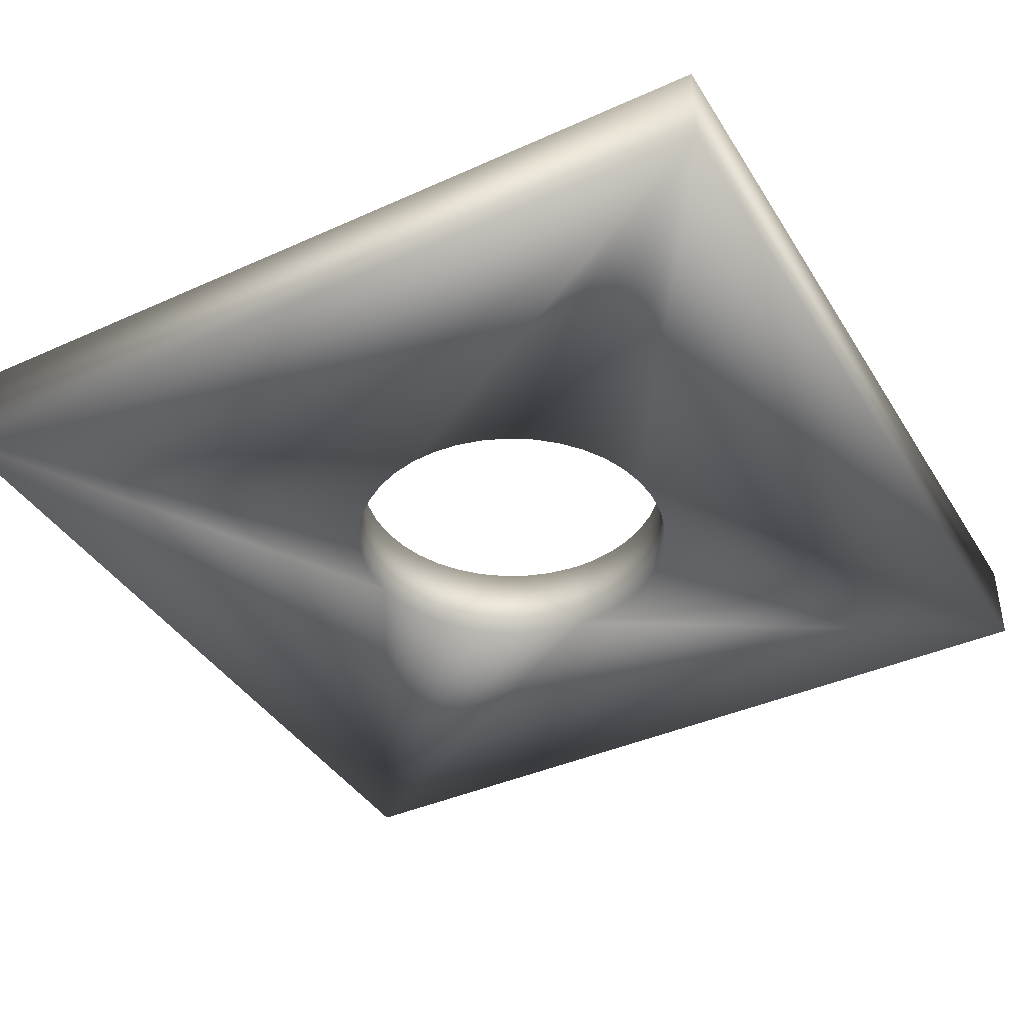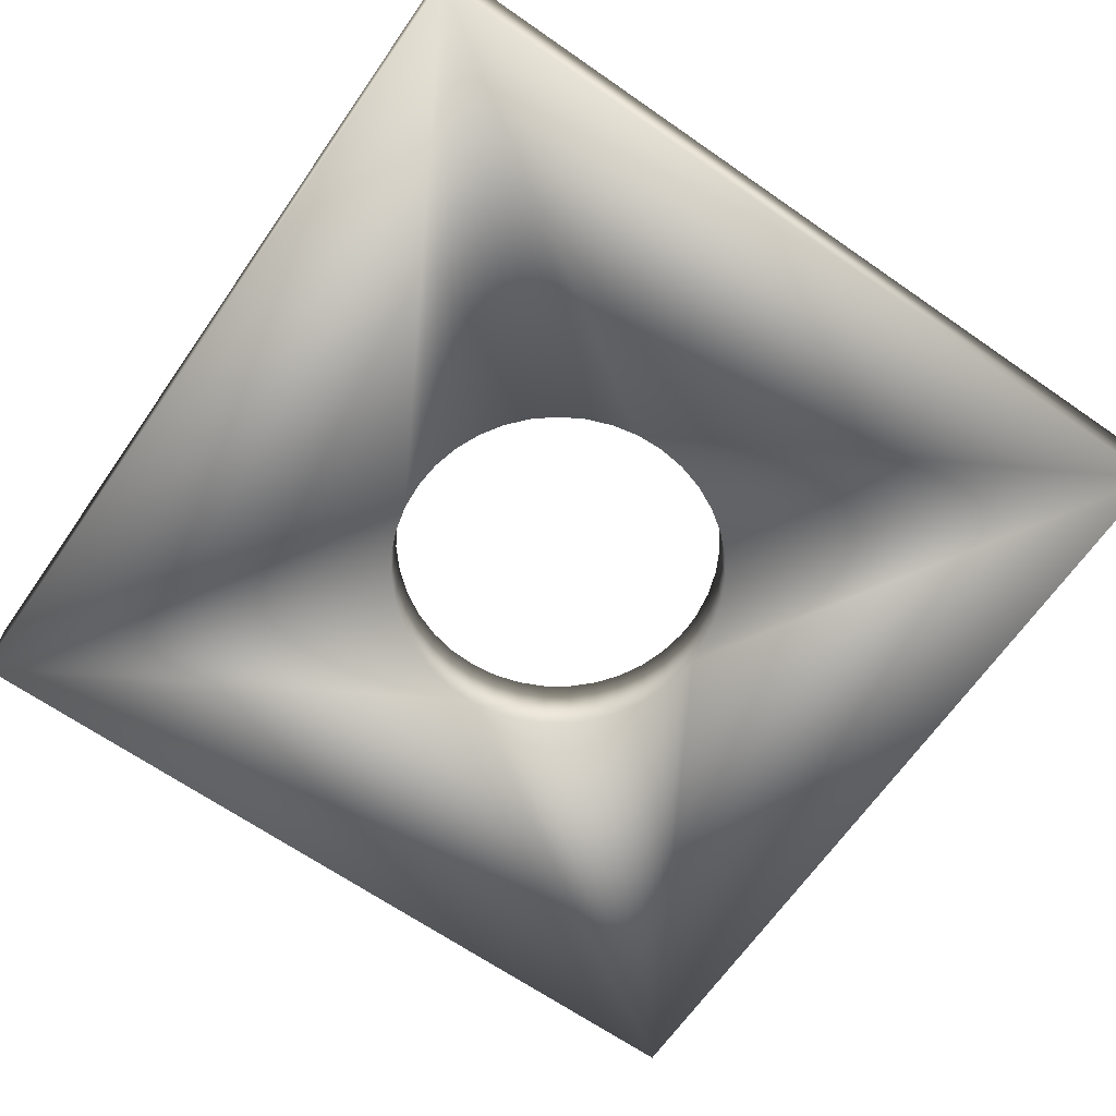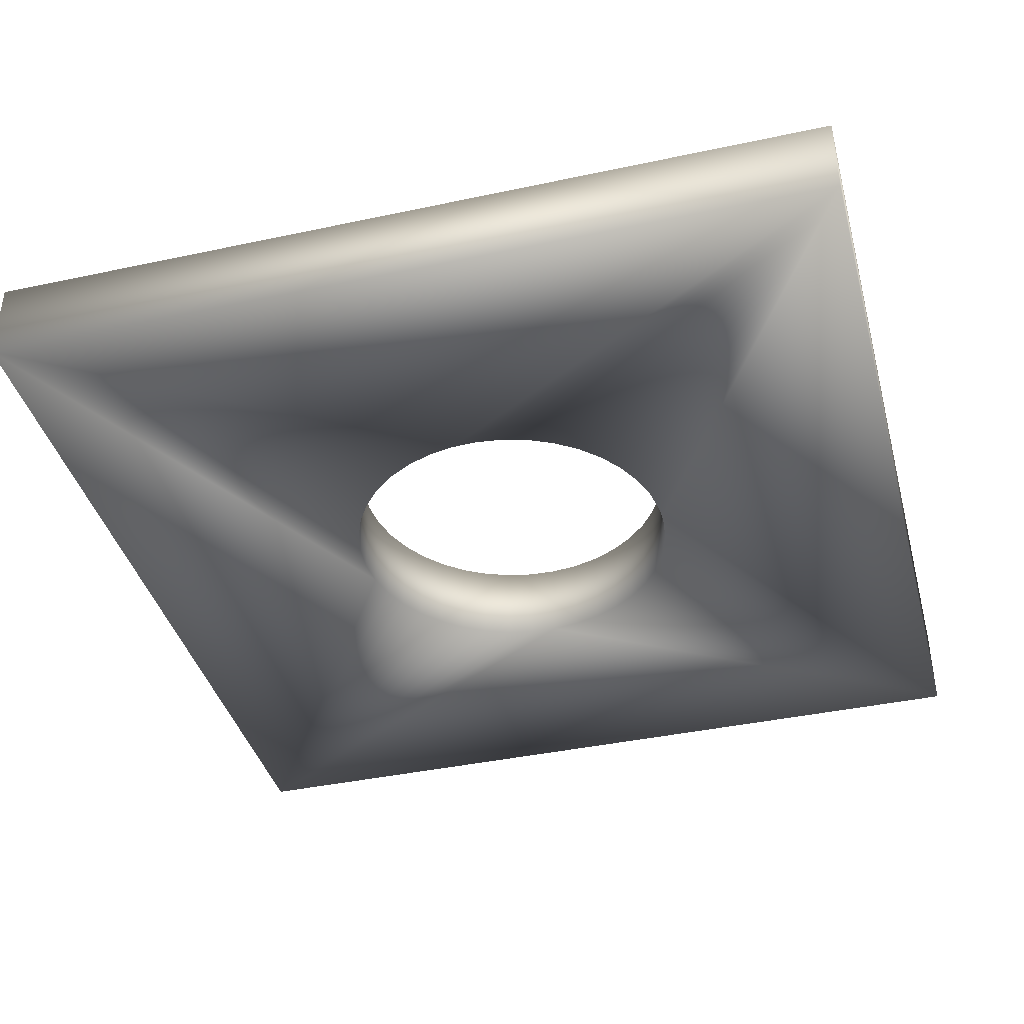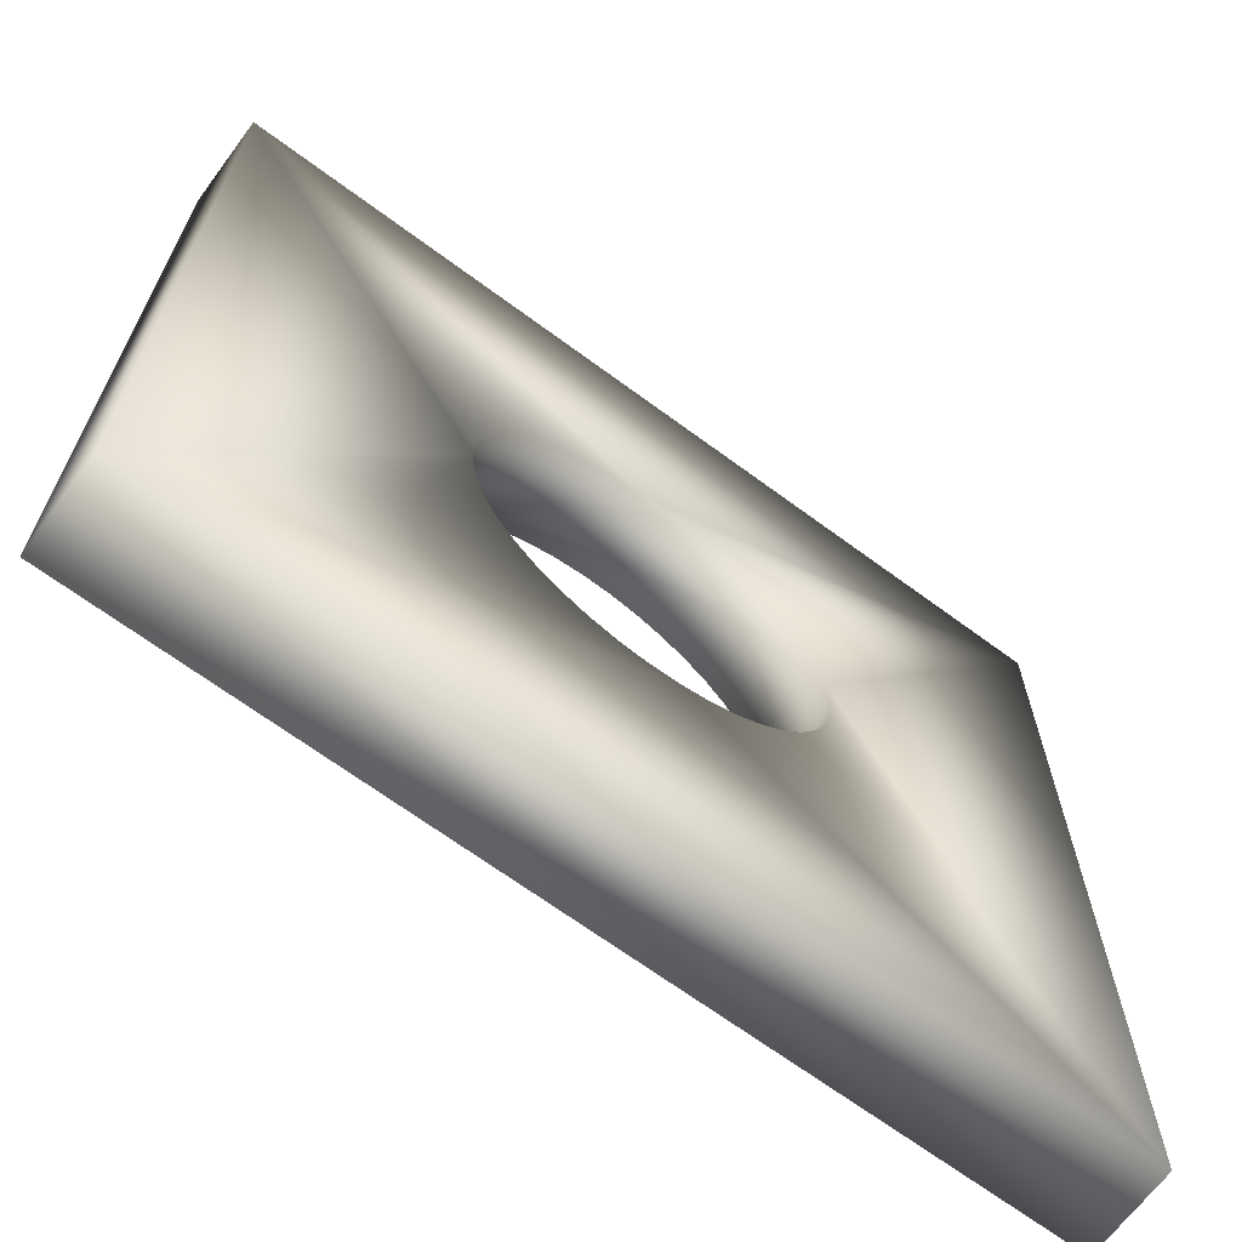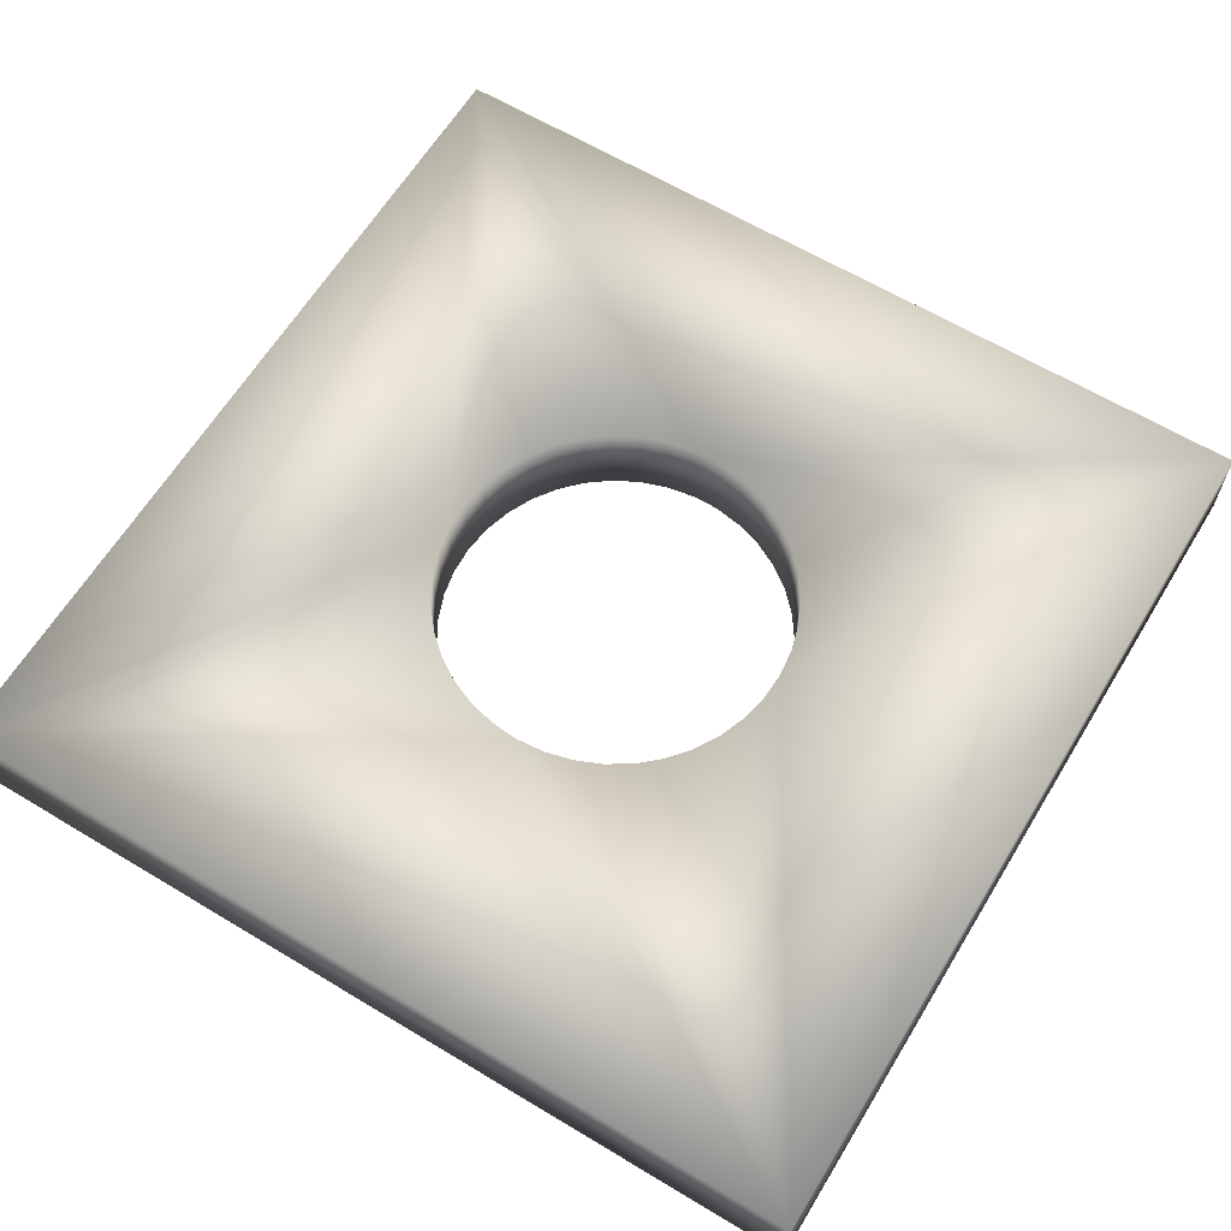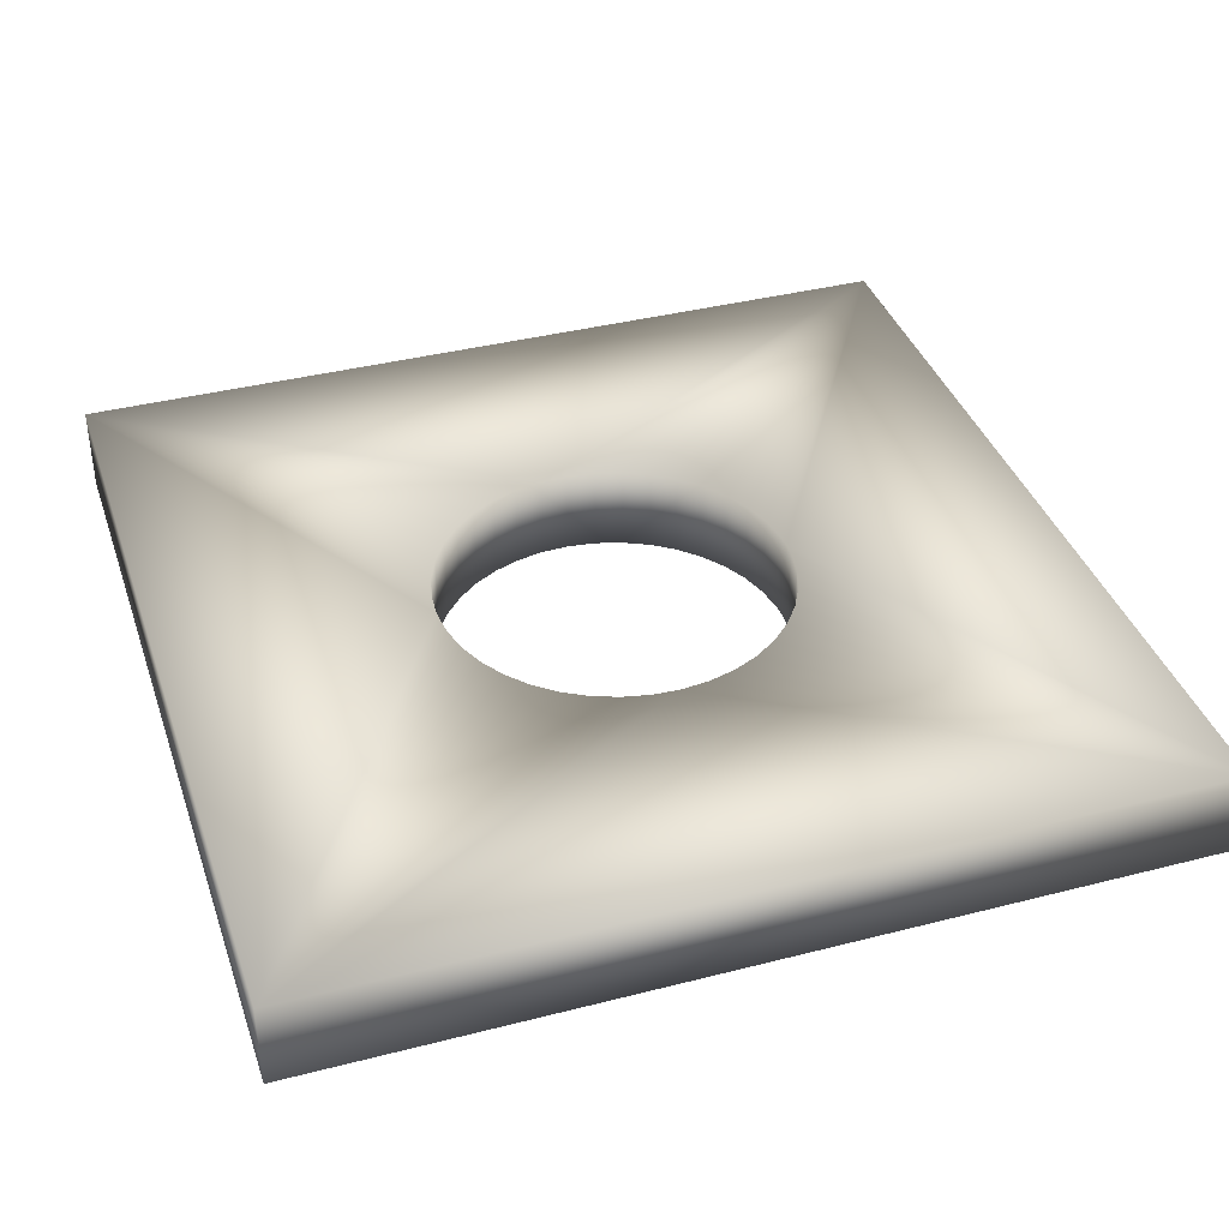
<metadata>
{"format":"obj","ext":"obj","renderer":"f3d","projection":"perspective","resolution":1024,"background":"white","views":[{"elev":-40.1,"azim":-61.0,"up":"+Z"},{"elev":-66.4,"azim":-34.9,"up":"+Z"},{"elev":-39.7,"azim":14.9,"up":"+Z"},{"elev":-67.4,"azim":143.4,"up":"+Y"},{"elev":63.1,"azim":-58.7,"up":"+Z"},{"elev":38.3,"azim":-18.0,"up":"+Z"}]}
</metadata>
<code>
v 0.06942 0.04521 0.01
v 0.0684 0.04216 0.01
v 0.1 0 0.01
v 0.0669 0.03931 0.01
v 0.06497 0.03674 0.01
v 0.06265 0.03451 0.01
v 0.06 0.03268 0.01
v 0.05709 0.0313 0.01
v 0.054 0.0304 0.01
v 0.05081 0.03002 0.01
v 0 0 0.01
v 0.04759 0.03015 0.01
v 0.04444 0.03079 0.01
v 0.04143 0.03193 0.01
v 0.03864 0.03354 0.01
v 0.03229 0.04071 0.01
v 0.03103 0.04367 0.01
v 0.03615 0.03558 0.01
v 0.03401 0.03798 0.01
v 0.06 0.06732 0.01
v 0.06265 0.06549 0.01
v 0.1 0.1 0.01
v 0.06497 0.06326 0.01
v 0.05081 0.06998 0.01
v 0.054 0.0696 0.01
v 0.05709 0.0687 0.01
v 0.0669 0.06069 0.01
v 0.0684 0.05784 0.01
v 0.06942 0.05479 0.01
v 0.03026 0.04679 0.01
v 0.03 0.05 0.01
v 0 0.1 0.01
v 0.03026 0.05321 0.01
v 0.03103 0.05633 0.01
v 0.04759 0.06985 0.01
v 0.04444 0.06921 0.01
v 0.06993 0.05161 0.01
v 0.07 0.05 0.01
v 0.06993 0.04839 0.01
v 0.03229 0.05929 0.01
v 0.03401 0.06202 0.01
v 0.03615 0.06442 0.01
v 0.03864 0.06646 0.01
v 0.04143 0.06807 0.01
v 0.05709 0.0313 0
v 0.1 0 0
v 0.054 0.0304 0
v 0.05081 0.03002 0
v 0 0 0
v 0.03026 0.04679 0
v 0.03103 0.04367 0
v 0.03229 0.04071 0
v 0.03401 0.03798 0
v 0.03615 0.03558 0
v 0.04759 0.03015 0
v 0.04444 0.03079 0
v 0.06 0.03268 0
v 0.06265 0.03451 0
v 0.06497 0.03674 0
v 0.03864 0.03354 0
v 0.04143 0.03193 0
v 0.06942 0.05479 0
v 0.0684 0.05784 0
v 0.1 0.1 0
v 0.0669 0.03931 0
v 0.0684 0.04216 0
v 0.06942 0.04521 0
v 0.04759 0.06985 0
v 0 0.1 0
v 0.05081 0.06998 0
v 0.054 0.0696 0
v 0.0669 0.06069 0
v 0.06497 0.06326 0
v 0.06265 0.06549 0
v 0.06 0.06732 0
v 0.05709 0.0687 0
v 0.04444 0.06921 0
v 0.04143 0.06807 0
v 0.03864 0.06646 0
v 0.03615 0.06442 0
v 0.03401 0.06202 0
v 0.03229 0.05929 0
v 0.03103 0.05633 0
v 0.03026 0.05321 0
v 0.03 0.05 0
v 0.06993 0.04839 0
v 0.07 0.05 0
v 0.06993 0.05161 0
f 1 2 3
f 3 2 4
f 3 4 5
f 5 6 3
f 3 6 7
f 3 7 8
f 8 9 3
f 3 9 10
f 3 10 11
f 11 10 12
f 12 13 11
f 11 13 14
f 11 14 15
f 11 16 17
f 15 18 11
f 11 18 19
f 11 19 16
f 20 21 22
f 22 21 23
f 24 25 22
f 22 25 26
f 22 26 20
f 23 27 22
f 22 27 28
f 22 28 29
f 17 30 11
f 11 30 31
f 11 31 32
f 32 31 33
f 32 33 34
f 24 22 35
f 35 22 32
f 35 32 36
f 29 37 22
f 22 37 38
f 22 38 3
f 3 38 39
f 3 39 1
f 34 40 32
f 32 40 41
f 32 41 42
f 42 43 32
f 32 43 44
f 32 44 36
f 45 46 47
f 47 46 48
f 49 50 51
f 51 52 49
f 49 52 53
f 49 53 54
f 48 46 55
f 55 46 49
f 55 49 56
f 45 57 46
f 46 57 58
f 46 58 59
f 54 60 49
f 49 60 61
f 49 61 56
f 62 63 64
f 59 65 46
f 46 65 66
f 46 66 67
f 68 69 70
f 70 69 64
f 70 64 71
f 63 72 64
f 64 72 73
f 64 73 74
f 74 75 64
f 64 75 76
f 64 76 71
f 68 77 69
f 69 77 78
f 69 78 79
f 79 80 69
f 69 80 81
f 69 81 82
f 82 83 69
f 69 83 84
f 69 84 49
f 49 84 85
f 49 85 50
f 67 86 46
f 46 86 87
f 46 87 64
f 64 87 88
f 64 88 62
f 22 3 64
f 64 3 46
f 32 22 69
f 69 22 64
f 11 32 49
f 49 32 69
f 3 11 46
f 46 11 49
f 31 85 33
f 33 85 84
f 33 84 34
f 34 84 83
f 34 83 40
f 40 83 82
f 40 82 41
f 41 82 81
f 41 81 42
f 42 81 80
f 42 80 43
f 43 80 79
f 43 79 44
f 44 79 78
f 44 78 36
f 36 78 77
f 36 77 35
f 35 77 68
f 35 68 24
f 24 68 70
f 24 70 25
f 25 70 71
f 25 71 26
f 26 71 76
f 26 76 20
f 20 76 75
f 20 75 21
f 21 75 74
f 21 74 23
f 23 74 73
f 23 73 27
f 27 73 72
f 27 72 28
f 28 72 63
f 28 63 29
f 29 63 62
f 29 62 37
f 37 62 88
f 37 88 38
f 38 88 87
f 38 87 39
f 39 87 86
f 39 86 1
f 1 86 67
f 1 67 2
f 2 67 66
f 2 66 4
f 4 66 65
f 4 65 5
f 5 65 59
f 5 59 6
f 6 59 58
f 6 58 7
f 7 58 57
f 7 57 8
f 8 57 45
f 8 45 9
f 9 45 47
f 9 47 10
f 10 47 48
f 10 48 12
f 12 48 55
f 12 55 13
f 13 55 56
f 13 56 14
f 14 56 61
f 14 61 15
f 15 61 60
f 15 60 18
f 18 60 54
f 18 54 19
f 19 54 53
f 19 53 16
f 16 53 52
f 16 52 17
f 17 52 51
f 17 51 30
f 30 51 50
f 30 50 31
f 31 50 85

</code>
